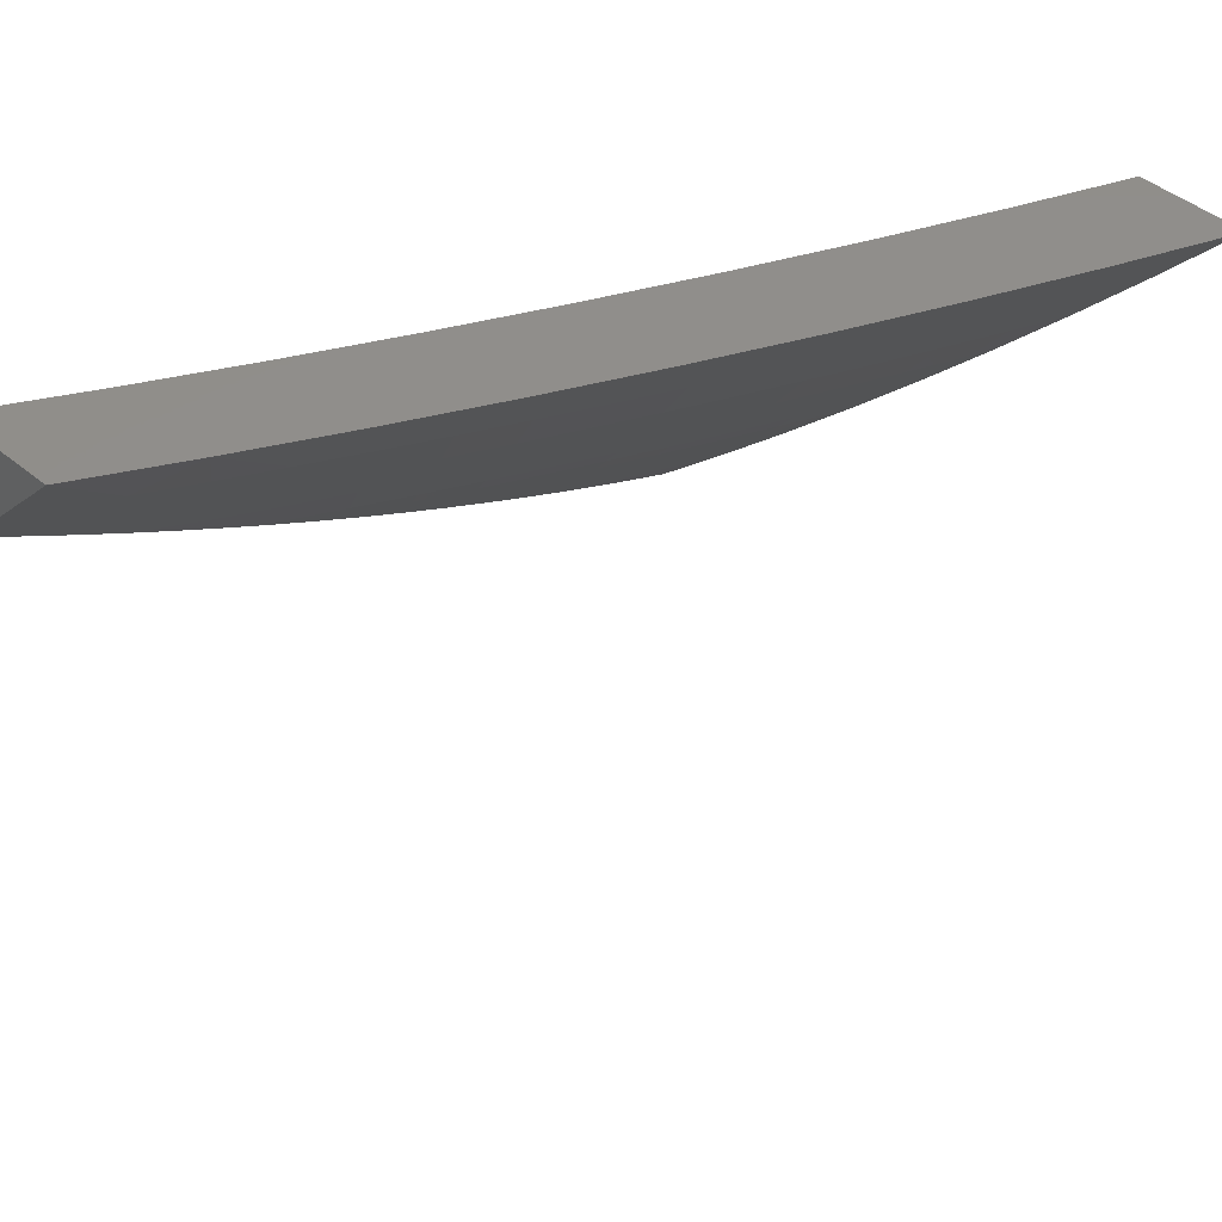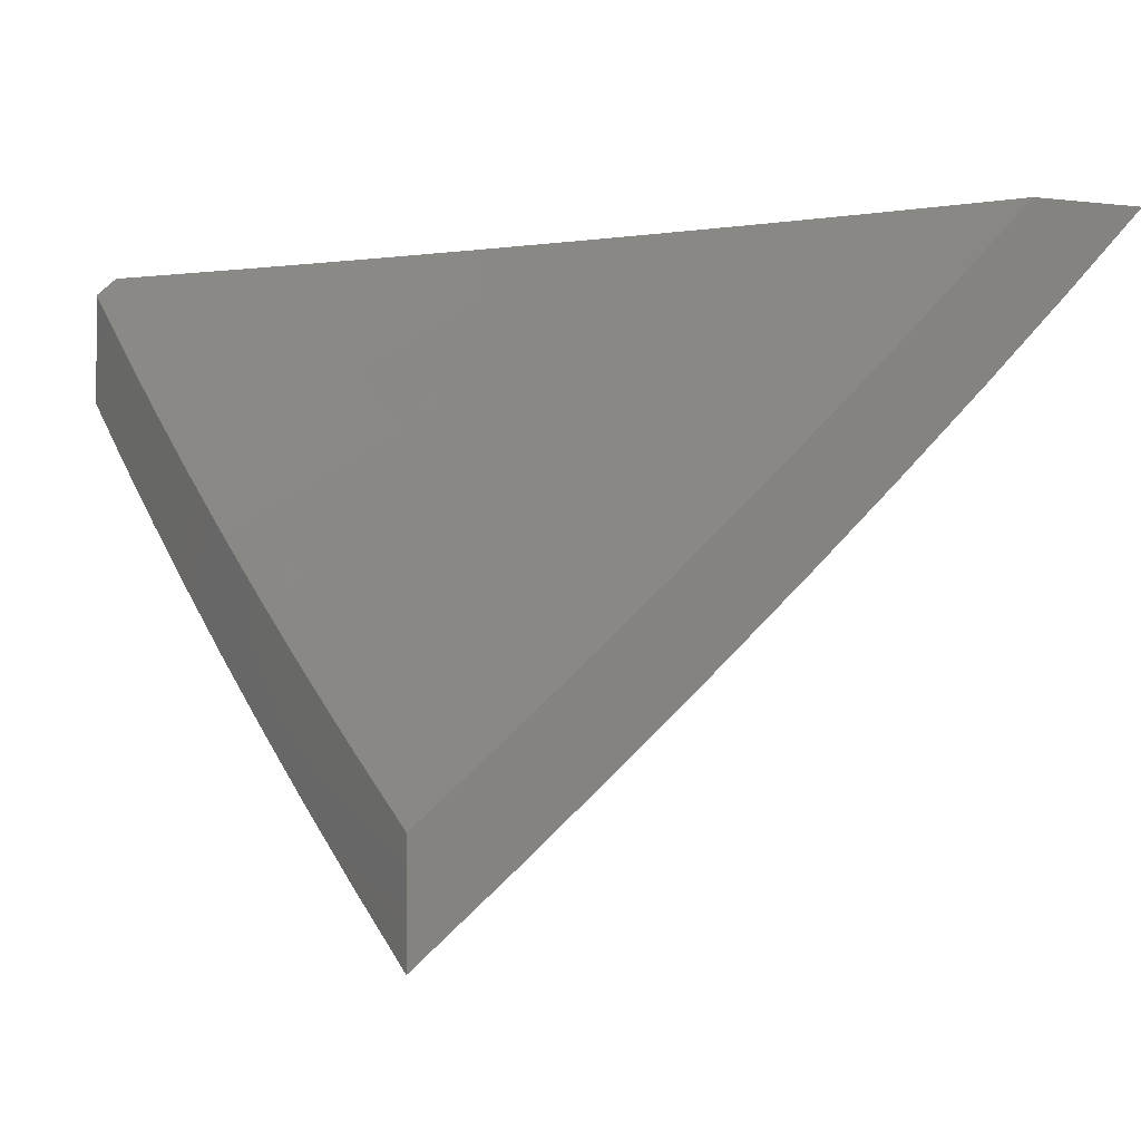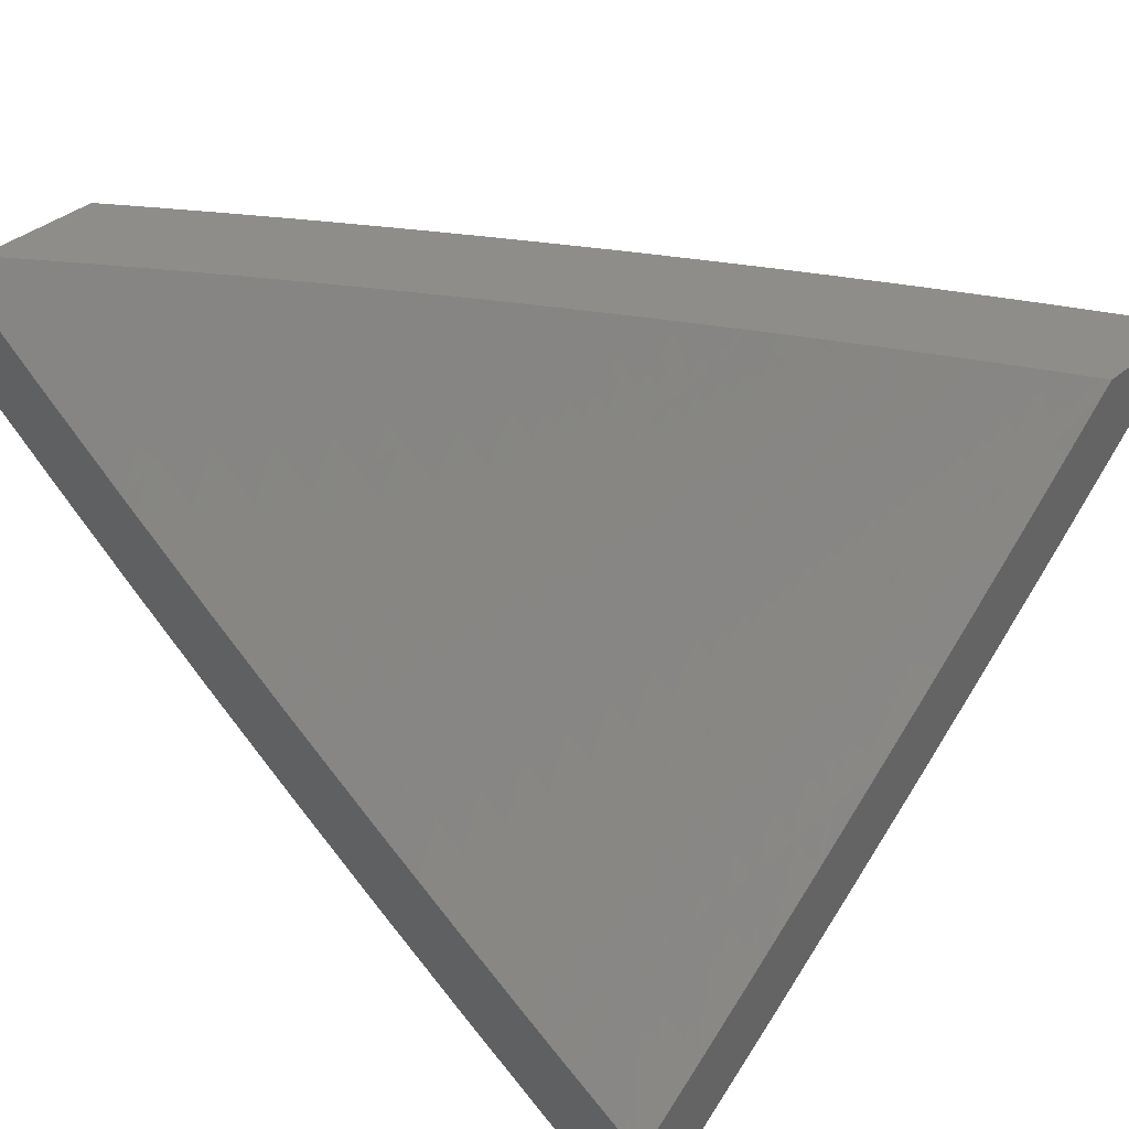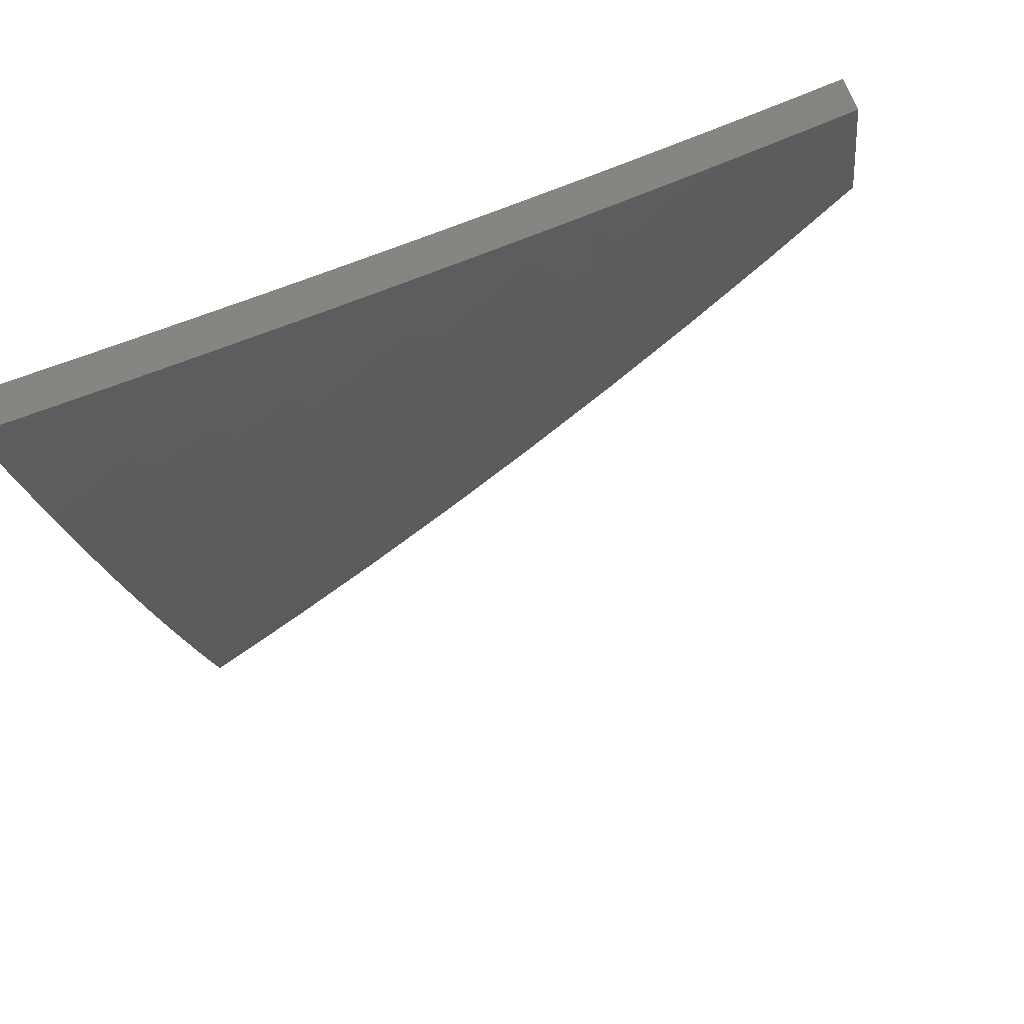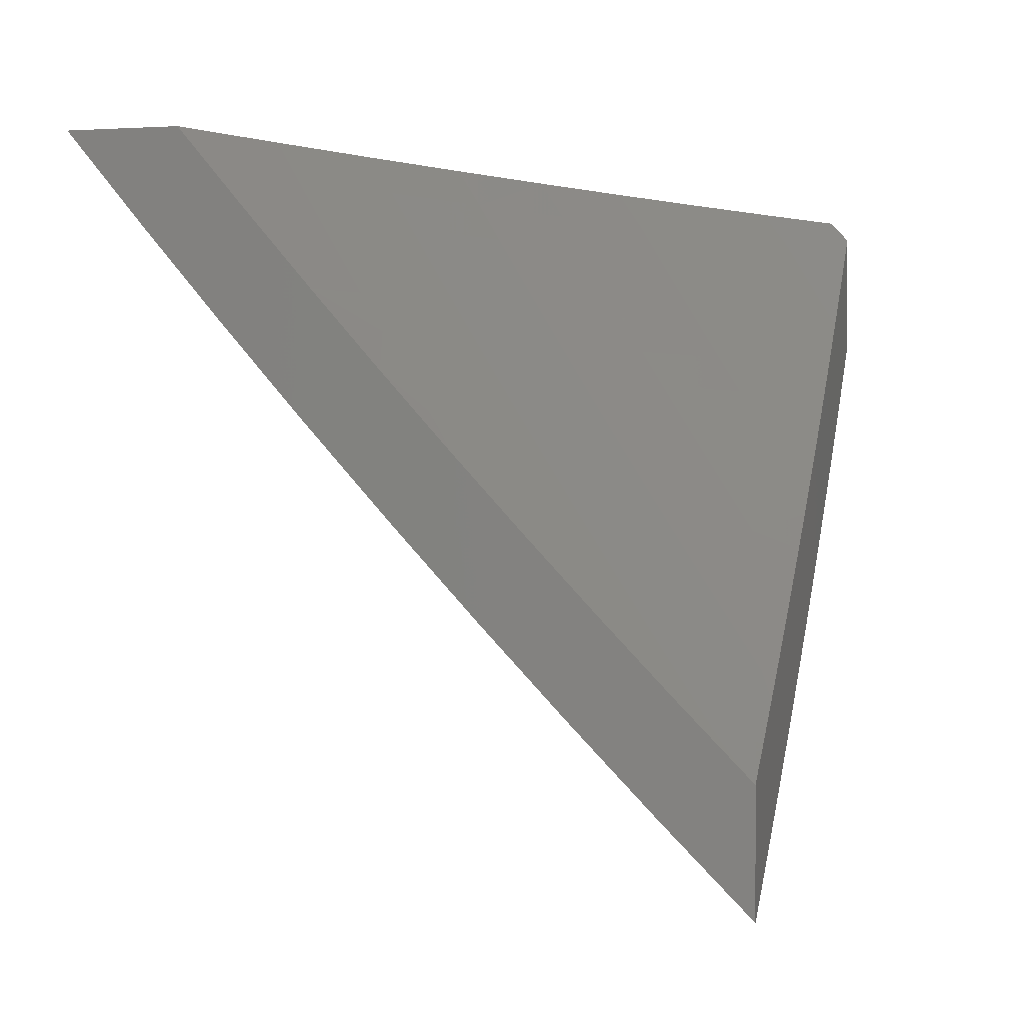
<metadata>
{"format":"stl","ext":"stl","renderer":"f3d","projection":"perspective","resolution":1024,"background":"white","views":[{"elev":47.3,"azim":-47.4,"up":"+Z"},{"elev":-1.1,"azim":63.8,"up":"+Y"},{"elev":39.6,"azim":44.1,"up":"+Y"},{"elev":-64.9,"azim":-170.4,"up":"+Z"},{"elev":0.1,"azim":103.4,"up":"+Z"}]}
</metadata>
<code>
# stl→obj: 241 verts, 478 faces
v -5 -7.022 -7
v -4.879 -7.103 -7
v -5 -7 -7.024
v -4.869 -7.07 -7.043
v -4.94 -7 -7.069
v -4.851 -7.044 -7.087
v -4.88 -7 -7.114
v -4.832 -7.017 -7.13
v -4.82 -7 -7.157
v -4.71 -7.096 -7.13
v -4.692 -7.068 -7.173
v -4.569 -7.145 -7.173
v -4.551 -7.117 -7.216
v -4.428 -7.191 -7.216
v -4.41 -7.163 -7.258
v -4.286 -7.234 -7.258
v -4.269 -7.205 -7.301
v -4.145 -7.275 -7.301
v -4.136 -7.26 -7.322
v -4.011 -7.327 -7.322
v -4.003 -7.312 -7.343
v -4 -7.312 -7.345
v -4 -7.235 -7.429
v -4.746 -7.15 -7.043
v -4.757 -7.181 -7
v -4.622 -7.227 -7.043
v -4.634 -7.258 -7
v -4.497 -7.303 -7.043
v -4.51 -7.332 -7
v -4.37 -7.376 -7.043
v -4.384 -7.405 -7
v -4.243 -7.446 -7.043
v -4.257 -7.475 -7
v -4.114 -7.515 -7.043
v -4.129 -7.543 -7
v -4 -7.61 -7
v -4 -7.537 -7.087
v -4.098 -7.487 -7.087
v -4.227 -7.418 -7.087
v -4.353 -7.348 -7.087
v -4.48 -7.275 -7.087
v -4.605 -7.2 -7.087
v -4.728 -7.123 -7.087
v -4.083 -7.458 -7.13
v -4 -7.463 -7.174
v -4.067 -7.429 -7.173
v -4.051 -7.4 -7.216
v -4.194 -7.361 -7.173
v -4.178 -7.333 -7.216
v -4.32 -7.291 -7.173
v -4.303 -7.263 -7.216
v -4.445 -7.219 -7.173
v -4 -7.388 -7.26
v -4.035 -7.371 -7.258
v -4.161 -7.304 -7.258
v -4.019 -7.341 -7.301
v -4 -7.158 -7.512
v -4.086 -7.171 -7.448
v -4.094 -7.186 -7.427
v -4.103 -7.201 -7.406
v -4.226 -7.133 -7.406
v -4.235 -7.147 -7.385
v -4.357 -7.076 -7.385
v -4.366 -7.091 -7.364
v -4.488 -7.018 -7.364
v -4.497 -7.032 -7.343
v -4.512 -7 -7.368
v -4.574 -7 -7.327
v -4 -7.079 -7.594
v -4.043 -7.096 -7.552
v -4.052 -7.111 -7.532
v -4.06 -7.126 -7.511
v -4.182 -7.059 -7.511
v -4.191 -7.074 -7.49
v -4.312 -7.004 -7.49
v -4.321 -7.018 -7.469
v -4.322 -7 -7.488
v -4.386 -7 -7.448
v -4 -7 -7.676
v -4.008 -7.036 -7.635
v -4.017 -7.051 -7.614
v -4.026 -7.066 -7.594
v -4.13 -7 -7.602
v -4.156 -7.014 -7.573
v -4.194 -7 -7.565
v -4.165 -7.029 -7.552
v -4.259 -7 -7.527
v -4.173 -7.044 -7.532
v -4.065 -7 -7.639
v -4.449 -7 -7.408
v -4.339 -7.047 -7.427
v -4.33 -7.033 -7.448
v -4.2 -7.088 -7.469
v -4.069 -7.141 -7.49
v -4.479 -7.004 -7.385
v -4.348 -7.062 -7.406
v -4.217 -7.118 -7.427
v -4.636 -7 -7.285
v -4.515 -7.061 -7.301
v -4.506 -7.046 -7.322
v -4.375 -7.105 -7.343
v -4.243 -7.162 -7.364
v -4.111 -7.216 -7.385
v -4.698 -7 -7.243
v -4.655 -7.013 -7.258
v -4.533 -7.089 -7.258
v -4.393 -7.134 -7.301
v -4.384 -7.12 -7.322
v -4.261 -7.191 -7.322
v -4.252 -7.176 -7.343
v -4.128 -7.245 -7.343
v -4.12 -7.231 -7.364
v -4.674 -7.041 -7.216
v -4.759 -7 -7.201
v -4.587 -7.172 -7.13
v -4.462 -7.247 -7.13
v -4.337 -7.32 -7.13
v -4.21 -7.39 -7.13
v -4.209 -7.103 -7.448
v -4.077 -7.156 -7.469
v -4.034 -7.081 -7.573
v -4 -7.647 -7.106
v -4 -7.734 -7
v -4.033 -7.631 -7.105
v -4.129 -7.669 -7
v -4.101 -7.596 -7.105
v -4.169 -7.561 -7.105
v -4.132 -7.492 -7.209
v -4.199 -7.456 -7.209
v -4.16 -7.387 -7.312
v -4.226 -7.351 -7.312
v -4.186 -7.28 -7.414
v -4.251 -7.244 -7.414
v -4.231 -7.209 -7.465
v -4.295 -7.172 -7.465
v -4.274 -7.137 -7.515
v -4.339 -7.099 -7.515
v -4.317 -7.064 -7.565
v -4.381 -7.026 -7.565
v -4.322 -7 -7.628
v -4.385 -7 -7.59
v -4.448 -7 -7.551
v -4.403 -7.062 -7.515
v -4.467 -7.023 -7.515
v -4.425 -7.097 -7.465
v -4.489 -7.058 -7.465
v -4.446 -7.131 -7.414
v -4.511 -7.093 -7.414
v -4.489 -7.2 -7.312
v -4.554 -7.161 -7.312
v -4.531 -7.268 -7.209
v -4.597 -7.228 -7.209
v -4.573 -7.335 -7.105
v -4.639 -7.295 -7.105
v -4.634 -7.388 -7
v -4.757 -7.313 -7
v -4.257 -7.602 -7
v -4.237 -7.525 -7.105
v -4.266 -7.42 -7.209
v -4.292 -7.314 -7.312
v -4.316 -7.207 -7.414
v -4.36 -7.135 -7.465
v -4.305 -7.488 -7.105
v -4.384 -7.533 -7
v -4.372 -7.451 -7.105
v -4.44 -7.413 -7.105
v -4.399 -7.345 -7.209
v -4.465 -7.307 -7.209
v -4.424 -7.239 -7.312
v -4.509 -7.462 -7
v -4.506 -7.374 -7.105
v -4.879 -7.236 -7
v -4.771 -7.213 -7.105
v -4.705 -7.254 -7.105
v -4.662 -7.188 -7.209
v -4.619 -7.121 -7.312
v -4.575 -7.053 -7.414
v -4.553 -7.019 -7.465
v -4.511 -7 -7.511
v -5 -7.157 -7
v -4.901 -7.129 -7.105
v -4.836 -7.172 -7.105
v -4.727 -7.147 -7.209
v -4.966 -7.086 -7.105
v -5 -7.079 -7.088
v -5 -7 -7.174
v -4.921 -7.022 -7.209
v -4.94 -7 -7.218
v -4.88 -7 -7.262
v -4.857 -7.064 -7.209
v -4.819 -7 -7.304
v -4.748 -7.04 -7.312
v -4.758 -7 -7.347
v -4.697 -7 -7.389
v -4.635 -7 -7.43
v -4.639 -7.013 -7.414
v -4.683 -7.081 -7.312
v -4.792 -7.106 -7.209
v -4.573 -7 -7.471
v -4.295 -7.028 -7.615
v -4.258 -7 -7.666
v -4.231 -7.065 -7.615
v -4.21 -7.029 -7.665
v -4.168 -7.101 -7.615
v -4.146 -7.065 -7.665
v -4.103 -7.137 -7.615
v -4.082 -7.101 -7.665
v -4.039 -7.172 -7.615
v -4.018 -7.136 -7.665
v -4 -7.191 -7.617
v -4 -7.096 -7.716
v -4.061 -7.064 -7.715
v -4.125 -7.029 -7.715
v -4.065 -7 -7.777
v -4.13 -7 -7.741
v -4.194 -7 -7.704
v -4.04 -7.027 -7.764
v -4 -7 -7.813
v -4.059 -7.209 -7.565
v -4 -7.285 -7.517
v -4.08 -7.245 -7.515
v -4.014 -7.28 -7.515
v -4.034 -7.316 -7.465
v -4 -7.378 -7.416
v -4 -7.469 -7.314
v -4.093 -7.422 -7.312
v -4.054 -7.351 -7.414
v -4.1 -7.281 -7.465
v -4.145 -7.209 -7.515
v -4.124 -7.173 -7.565
v -4.189 -7.137 -7.565
v -4 -7.559 -7.21
v -4.064 -7.527 -7.209
v -4.026 -7.457 -7.312
v -4.12 -7.316 -7.414
v -4.165 -7.245 -7.465
v -4.21 -7.173 -7.515
v -4.253 -7.101 -7.565
v -4.333 -7.383 -7.209
v -4.358 -7.277 -7.312
v -4.381 -7.17 -7.414
f 1 2 3
f 3 2 4
f 3 4 5
f 5 4 6
f 5 6 7
f 7 6 8
f 7 8 9
f 9 8 10
f 9 10 11
f 11 10 12
f 11 12 13
f 13 12 14
f 13 14 15
f 15 14 16
f 15 16 17
f 17 16 18
f 17 18 19
f 19 18 20
f 19 20 21
f 21 20 22
f 21 22 23
f 4 2 24
f 24 2 25
f 24 25 26
f 26 25 27
f 26 27 28
f 28 27 29
f 28 29 30
f 30 29 31
f 30 31 32
f 32 31 33
f 32 33 34
f 34 33 35
f 34 35 36
f 36 37 34
f 34 37 38
f 34 38 32
f 32 38 39
f 32 39 30
f 30 39 40
f 30 40 28
f 28 40 41
f 28 41 26
f 26 41 42
f 26 42 24
f 24 42 43
f 24 43 6
f 6 43 8
f 38 37 44
f 44 37 45
f 44 45 46
f 46 45 47
f 46 47 48
f 48 47 49
f 48 49 50
f 50 49 51
f 50 51 52
f 52 51 14
f 52 14 12
f 45 53 47
f 47 53 54
f 47 54 49
f 49 54 55
f 49 55 51
f 51 55 16
f 51 16 14
f 54 53 56
f 56 53 22
f 56 22 20
f 57 58 23
f 23 58 59
f 23 59 60
f 60 59 61
f 60 61 62
f 62 61 63
f 62 63 64
f 64 63 65
f 64 65 66
f 66 65 67
f 66 67 68
f 69 70 57
f 57 70 71
f 57 71 72
f 72 71 73
f 72 73 74
f 74 73 75
f 74 75 76
f 76 75 77
f 76 77 78
f 79 80 69
f 69 80 81
f 69 81 82
f 82 81 83
f 82 83 84
f 84 83 85
f 84 85 86
f 86 85 87
f 86 87 88
f 88 87 73
f 88 73 71
f 79 89 80
f 80 89 81
f 89 83 81
f 73 87 75
f 75 87 77
f 90 91 78
f 78 91 92
f 78 92 76
f 76 92 93
f 76 93 74
f 74 93 94
f 74 94 72
f 72 94 57
f 67 95 90
f 90 95 63
f 90 63 96
f 96 63 61
f 96 61 97
f 97 61 59
f 97 59 58
f 98 99 68
f 68 99 100
f 68 100 66
f 66 100 101
f 66 101 64
f 64 101 102
f 64 102 62
f 62 102 103
f 62 103 60
f 60 103 23
f 104 105 98
f 98 105 106
f 98 106 99
f 99 106 107
f 99 107 108
f 108 107 109
f 108 109 110
f 110 109 111
f 110 111 112
f 112 111 21
f 112 21 23
f 105 104 113
f 113 104 114
f 113 114 11
f 11 114 9
f 24 6 4
f 10 8 43
f 10 43 115
f 115 43 42
f 115 42 116
f 116 42 41
f 116 41 117
f 117 41 40
f 117 40 118
f 118 40 39
f 118 39 44
f 44 39 38
f 106 105 113
f 106 113 13
f 13 113 11
f 52 12 115
f 115 12 10
f 52 115 116
f 107 106 15
f 15 106 13
f 101 100 108
f 108 100 99
f 95 67 65
f 63 95 65
f 50 52 116
f 50 116 117
f 109 107 17
f 17 107 15
f 102 101 110
f 110 101 108
f 91 90 96
f 96 97 91
f 91 97 119
f 91 119 92
f 92 119 93
f 48 50 117
f 48 117 118
f 18 16 55
f 111 109 19
f 19 109 17
f 103 102 112
f 112 102 110
f 97 58 119
f 119 58 120
f 119 120 93
f 93 120 94
f 71 70 88
f 88 70 86
f 84 86 121
f 121 86 70
f 121 70 69
f 46 48 118
f 46 118 44
f 54 56 55
f 55 56 18
f 21 111 19
f 56 20 18
f 23 103 112
f 57 94 120
f 120 58 57
f 69 82 121
f 121 82 84
f 122 123 124
f 124 123 125
f 124 125 126
f 126 125 127
f 126 127 128
f 128 127 129
f 128 129 130
f 130 129 131
f 130 131 132
f 132 131 133
f 132 133 134
f 134 133 135
f 134 135 136
f 136 135 137
f 136 137 138
f 138 137 139
f 138 139 140
f 140 139 141
f 141 139 142
f 142 139 143
f 142 143 144
f 144 143 145
f 144 145 146
f 146 145 147
f 146 147 148
f 148 147 149
f 148 149 150
f 150 149 151
f 150 151 152
f 152 151 153
f 152 153 154
f 154 153 155
f 154 155 156
f 125 157 127
f 127 157 158
f 127 158 129
f 129 158 159
f 129 159 131
f 131 159 160
f 131 160 133
f 133 160 161
f 133 161 135
f 135 161 162
f 135 162 137
f 137 162 143
f 137 143 139
f 158 157 163
f 163 157 164
f 163 164 165
f 165 164 166
f 165 166 167
f 167 166 168
f 167 168 169
f 169 168 149
f 169 149 147
f 164 170 166
f 166 170 171
f 166 171 168
f 168 171 151
f 168 151 149
f 170 155 171
f 171 155 153
f 171 153 151
f 172 173 156
f 156 173 174
f 156 174 154
f 154 174 175
f 154 175 152
f 152 175 176
f 152 176 150
f 150 176 177
f 150 177 148
f 148 177 178
f 148 178 146
f 146 178 179
f 146 179 144
f 144 179 142
f 180 181 172
f 172 181 182
f 172 182 173
f 173 182 183
f 173 183 174
f 174 183 175
f 181 180 184
f 184 180 185
f 184 185 186
f 184 186 187
f 187 186 188
f 187 188 189
f 187 189 190
f 190 189 191
f 190 191 192
f 192 191 193
f 192 193 194
f 195 196 194
f 194 196 197
f 194 197 192
f 192 197 198
f 192 198 190
f 190 198 181
f 190 181 187
f 187 181 184
f 196 195 177
f 177 195 199
f 177 199 178
f 178 199 179
f 138 140 200
f 200 140 201
f 200 201 202
f 202 201 203
f 202 203 204
f 204 203 205
f 204 205 206
f 206 205 207
f 206 207 208
f 208 207 209
f 208 209 210
f 210 209 211
f 211 209 207
f 211 207 212
f 212 207 213
f 212 213 214
f 214 213 215
f 215 213 216
f 216 213 205
f 216 205 203
f 201 216 203
f 212 214 217
f 217 214 218
f 217 218 211
f 208 210 219
f 219 210 220
f 219 220 221
f 221 220 222
f 221 222 223
f 223 222 220
f 223 220 224
f 225 226 224
f 224 226 227
f 224 227 223
f 223 227 228
f 223 228 221
f 221 228 229
f 221 229 230
f 230 229 231
f 230 231 204
f 204 231 202
f 232 233 225
f 225 233 234
f 225 234 226
f 226 234 233
f 226 233 128
f 128 233 126
f 233 232 126
f 126 232 122
f 126 122 124
f 226 128 130
f 227 226 235
f 235 226 130
f 235 130 132
f 227 235 228
f 228 235 236
f 228 236 229
f 229 236 237
f 229 237 231
f 231 237 238
f 231 238 202
f 202 238 200
f 236 235 132
f 206 208 219
f 206 219 230
f 230 219 221
f 165 239 163
f 163 239 159
f 163 159 158
f 159 239 160
f 160 239 240
f 160 240 161
f 161 240 241
f 161 241 162
f 162 241 145
f 162 145 143
f 240 239 167
f 167 239 165
f 236 132 134
f 236 134 237
f 237 134 136
f 237 136 238
f 238 136 138
f 238 138 200
f 206 230 204
f 205 213 207
f 211 212 217
f 240 167 169
f 240 169 241
f 241 169 147
f 241 147 145
f 176 175 197
f 197 175 183
f 197 183 198
f 198 183 182
f 198 182 181
f 177 176 196
f 196 176 197
f 218 79 211
f 211 79 69
f 211 69 210
f 210 69 57
f 210 57 220
f 220 57 23
f 220 23 224
f 224 23 22
f 224 22 53
f 224 53 225
f 225 53 45
f 225 45 232
f 232 45 37
f 232 37 122
f 122 37 36
f 122 36 123
f 123 36 125
f 125 36 35
f 125 35 157
f 157 35 33
f 157 33 164
f 164 33 31
f 164 31 170
f 170 31 29
f 170 29 155
f 155 29 27
f 155 27 156
f 156 27 25
f 156 25 172
f 172 25 2
f 172 2 180
f 180 2 1
f 180 1 185
f 185 1 3
f 185 3 186
f 3 5 186
f 186 5 7
f 186 7 188
f 188 7 9
f 188 9 189
f 189 9 114
f 189 114 191
f 191 114 104
f 191 104 193
f 193 104 98
f 193 98 194
f 194 98 68
f 194 68 195
f 195 68 67
f 195 67 199
f 199 67 90
f 199 90 179
f 179 90 78
f 179 78 142
f 142 78 77
f 142 77 141
f 141 77 87
f 141 87 140
f 140 87 85
f 140 85 201
f 201 85 83
f 201 83 216
f 216 83 89
f 216 89 215
f 215 89 79
f 215 79 214
f 214 79 218

</code>
